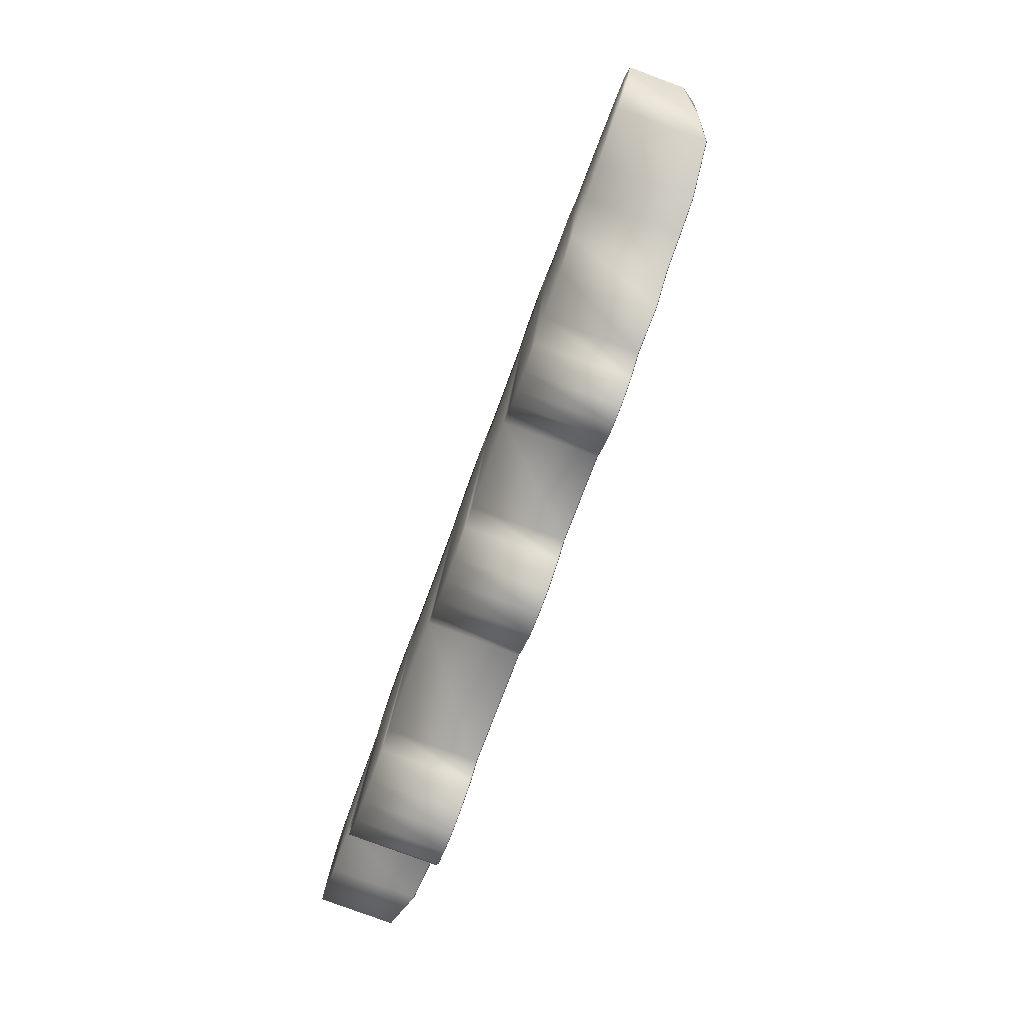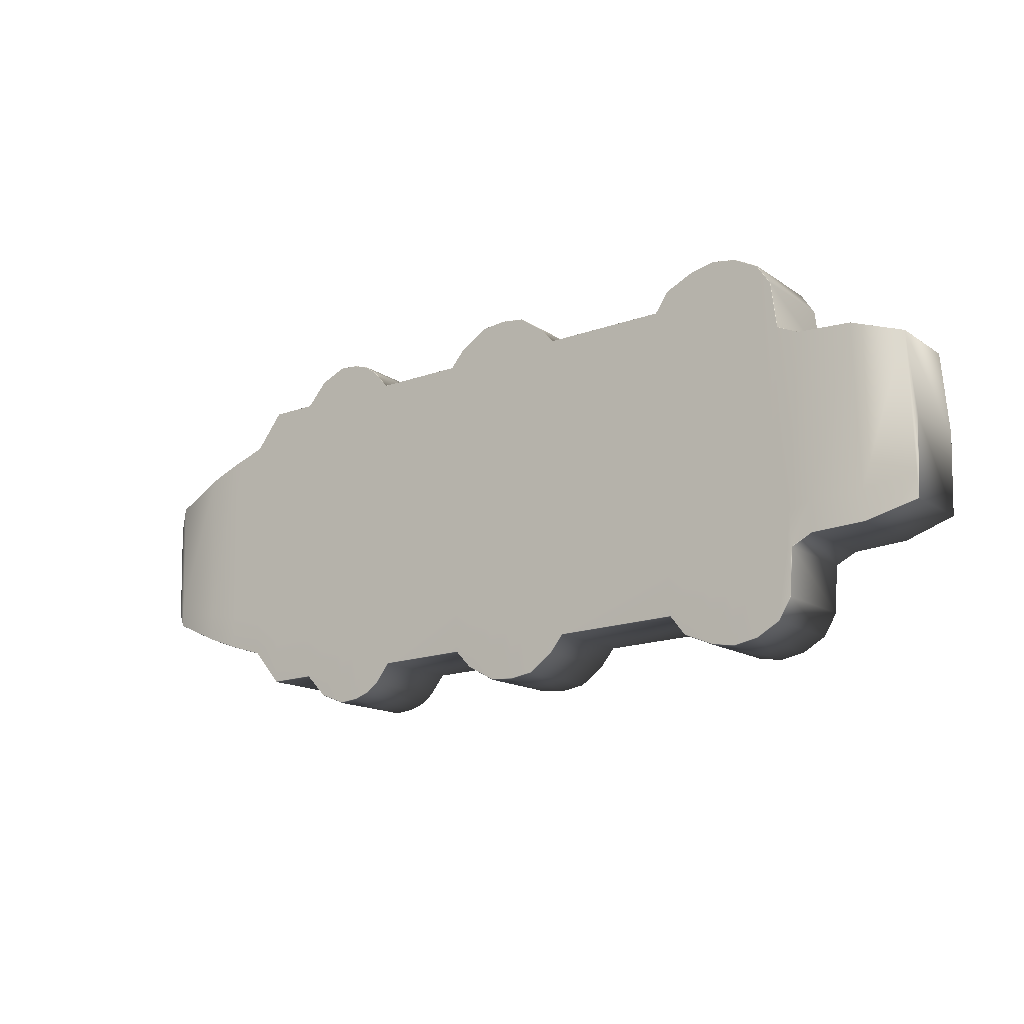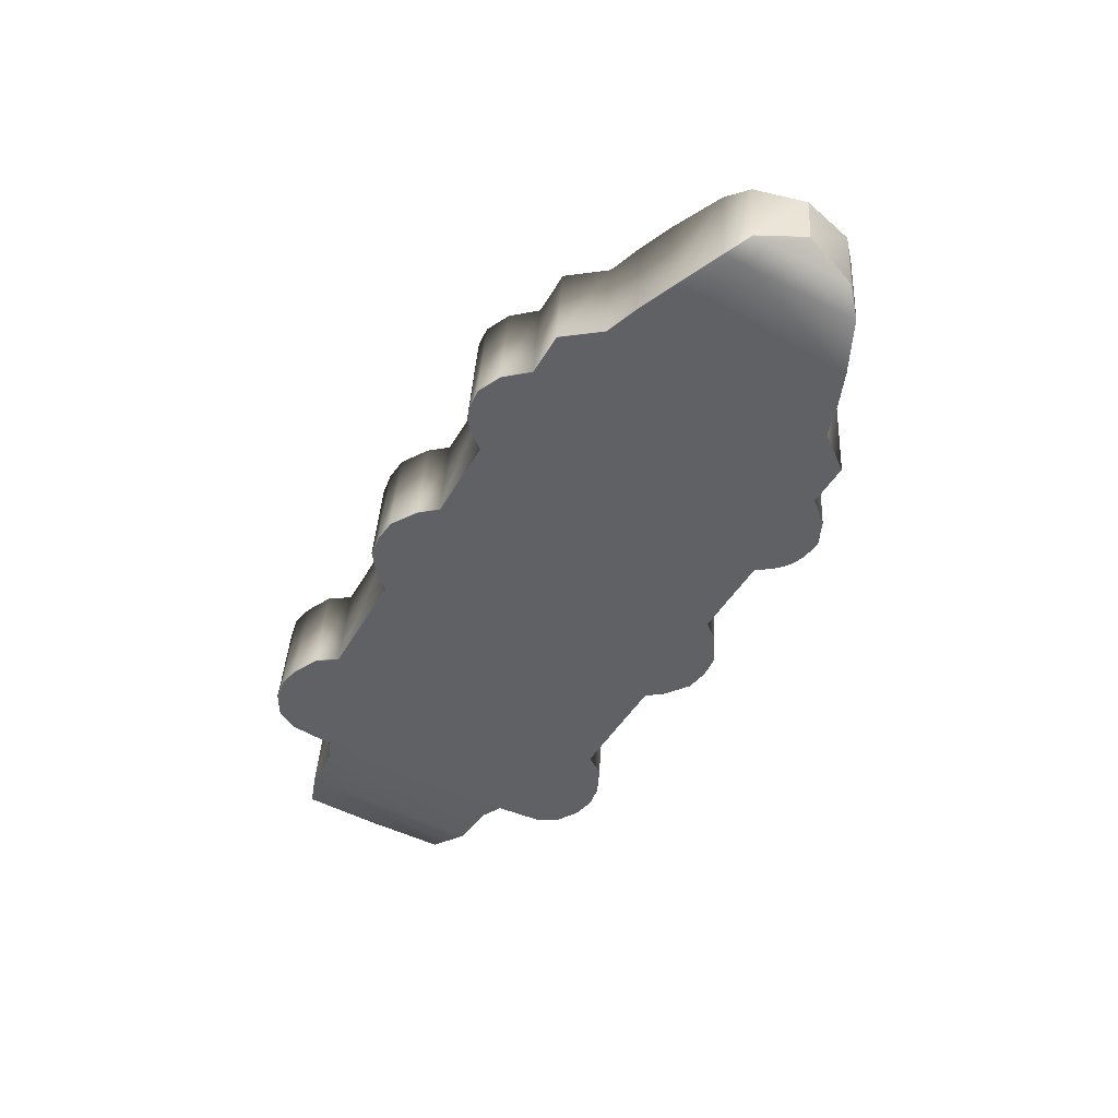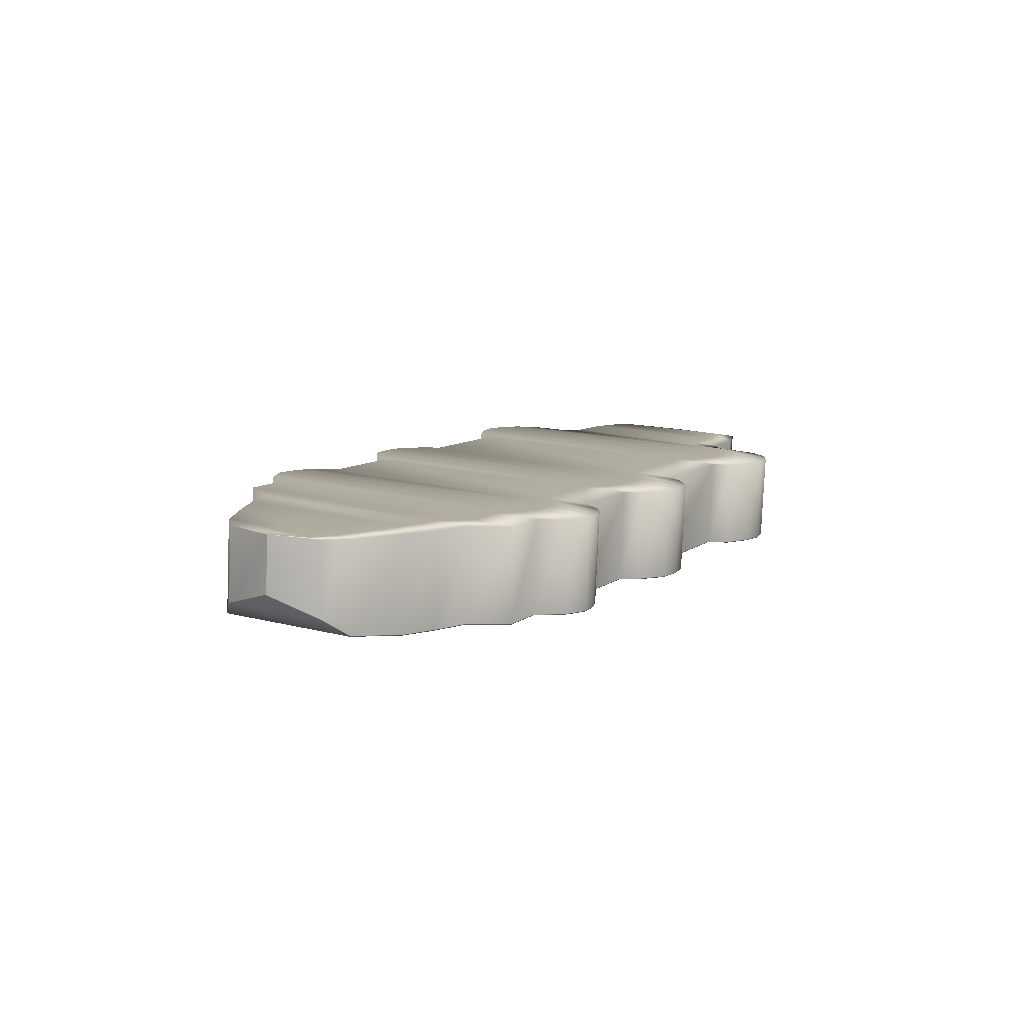
<metadata>
{"format":"obj","ext":"obj","renderer":"f3d","projection":"perspective","resolution":1024,"background":"white","views":[{"elev":-70.4,"azim":-109.1,"up":"+Z"},{"elev":-18.8,"azim":35.9,"up":"+Z"},{"elev":-45.6,"azim":-117.4,"up":"+Y"},{"elev":8.4,"azim":-60.8,"up":"+Y"}]}
</metadata>
<code>
v 0.3129 -0.02858 0.002009
v 0.3124 0.003993 0.003724
v 0.3113 -0.03163 0.03553
v 0.3113 -0.0313 0.03566
v 0.31 0.005811 -0.02981
v -0.0775 -0.03144 -0.01497
v -0.08317 -0.02487 0.007129
v -0.07751 -0.03112 -0.01503
v -0.07741 -0.03183 -0.008286
v -0.08317 -0.0251 0.007115
v -0.07695 -0.03396 0.02826
v -0.08317 -0.0251 0.007131
v -0.07695 -0.03366 0.02836
v -0.08317 -0.02511 0.00722
v -0.07737 -0.002833 0.03009
v -0.08317 -0.02487 0.007234
v -0.07746 -0.002345 0.02358
v -0.08349 -0.001631 0.008595
v -0.07792 -0.000308 -0.01315
v -0.08349 -0.001549 0.008584
v -0.08349 -0.001625 0.008491
v -0.06887 -0.03781 -0.02308
v -0.06887 -0.03742 -0.02316
v -0.06875 -0.03834 -0.01404
v -0.06812 -0.04122 0.03535
v -0.06813 -0.04085 0.03548
v -0.06864 -0.003177 0.03758
v -0.06876 -0.002532 0.02878
v -0.06939 0.000236 -0.02085
v -0.04725 -0.03931 -0.03351
v -0.04725 -0.0389 -0.03362
v -0.04709 -0.04002 -0.02137
v -0.04625 -0.0439 0.04499
v -0.04625 -0.0435 0.04515
v -0.0468 -0.003464 0.04735
v -0.04695 -0.002634 0.03553
v -0.0478 0.001121 -0.03114
v -0.03291 -0.03884 -0.03936
v -0.03292 -0.03843 -0.0395
v -0.03273 -0.03965 -0.02547
v -0.03176 -0.04409 0.05049
v -0.03177 -0.04369 0.05067
v -0.03232 -0.003595 0.05286
v -0.03249 -0.002665 0.03932
v -0.03346 0.001653 -0.03699
v -0.0181 -0.03831 -0.04446
v -0.0181 -0.0379 -0.04461
v -0.0179 -0.03921 -0.02905
v -0.01683 -0.04414 0.05523
v -0.01683 -0.04374 0.05543
v -0.01738 -0.003675 0.0576
v -0.01757 -0.002658 0.04258
v -0.01865 0.002149 -0.04209
v -0.006203 -0.03725 -0.05955
v -0.006211 -0.03683 -0.05976
v -0.005947 -0.03842 -0.03952
v -0.00455 -0.04482 0.07004
v -0.004553 -0.04443 0.07029
v -0.005103 -0.004379 0.07241
v -0.005354 -0.003099 0.05288
v -0.006756 0.003191 -0.05718
v 0.01332 -0.03694 -0.05978
v 0.01331 -0.03652 -0.05998
v 0.01358 -0.03811 -0.03974
v 0.01497 -0.04451 0.0698
v 0.01497 -0.04412 0.07005
v 0.01442 -0.004106 0.07217
v 0.01417 -0.002826 0.05264
v 0.01277 0.003463 -0.05741
v 0.02203 -0.03623 -0.06959
v 0.02202 -0.03581 -0.06982
v 0.02232 -0.03758 -0.04655
v 0.02393 -0.04494 0.07941
v 0.02392 -0.04455 0.07969
v 0.02338 -0.00455 0.08177
v 0.02309 -0.003099 0.05932
v 0.02148 0.004153 -0.06722
v 0.03266 -0.03579 -0.07433
v 0.03265 -0.03537 -0.07458
v 0.03297 -0.03722 -0.04987
v 0.03468 -0.04504 0.0839
v 0.03468 -0.04465 0.0842
v 0.03413 -0.00467 0.08626
v 0.03382 -0.003138 0.06242
v 0.03211 0.004572 -0.07197
v 0.04103 -0.0357 -0.07379
v 0.04102 -0.03528 -0.07404
v 0.04134 -0.03712 -0.04953
v 0.04304 -0.04487 0.08316
v 0.04303 -0.04448 0.08346
v 0.04249 -0.004516 0.08552
v 0.04218 -0.002995 0.06187
v 0.04048 0.004652 -0.07143
v 0.04757 -0.03572 -0.07173
v 0.04756 -0.0353 -0.07197
v 0.04787 -0.0371 -0.04813
v 0.04952 -0.04464 0.08094
v 0.04951 -0.04425 0.08123
v 0.04897 -0.0043 0.0833
v 0.04867 -0.002817 0.06029
v 0.04702 0.004617 -0.06936
v 0.05273 -0.03586 -0.06808
v 0.05272 -0.03544 -0.06831
v 0.05302 -0.03717 -0.04563
v 0.05458 -0.04434 0.07718
v 0.05458 -0.04395 0.07745
v 0.05403 -0.004013 0.07954
v 0.05375 -0.002595 0.05765
v 0.05218 0.004473 -0.06572
v 0.05934 -0.03621 -0.0603
v 0.05933 -0.0358 -0.0605
v 0.05959 -0.03738 -0.04027
v 0.06099 -0.04378 0.06924
v 0.06099 -0.04339 0.06948
v 0.06044 -0.003462 0.0716
v 0.06019 -0.002183 0.05208
v 0.05879 0.004104 -0.05793
v 0.09745 -0.03561 -0.06073
v 0.09744 -0.03519 -0.06093
v 0.09771 -0.03678 -0.04071
v 0.0991 -0.04317 0.06876
v 0.0991 -0.04278 0.06901
v 0.09855 -0.002929 0.07112
v 0.0983 -0.00165 0.05161
v 0.0969 0.004635 -0.05837
v 0.1039 -0.03508 -0.0682
v 0.1039 -0.03466 -0.06843
v 0.1042 -0.03638 -0.0459
v 0.1057 -0.0435 0.07608
v 0.1057 -0.04312 0.07636
v 0.1052 -0.00327 0.07844
v 0.1049 -0.001861 0.0567
v 0.1033 0.005158 -0.06584
v 0.1154 -0.03449 -0.07523
v 0.1154 -0.03407 -0.07548
v 0.1157 -0.03592 -0.05079
v 0.1174 -0.04372 0.08284
v 0.1174 -0.04334 0.08314
v 0.1169 -0.00351 0.08519
v 0.1166 -0.00198 0.06137
v 0.1148 0.005723 -0.07287
v 0.1256 -0.03427 -0.07631
v 0.1256 -0.03385 -0.07656
v 0.1259 -0.03572 -0.05158
v 0.1277 -0.04362 0.08368
v 0.1277 -0.04323 0.08398
v 0.1271 -0.003424 0.08603
v 0.1268 -0.001876 0.06192
v 0.1251 0.005922 -0.07396
v 0.1354 -0.03419 -0.07511
v 0.1354 -0.03378 -0.07536
v 0.1357 -0.03562 -0.05078
v 0.1374 -0.04339 0.08224
v 0.1374 -0.043 0.08254
v 0.1368 -0.00321 0.0846
v 0.1365 -0.001686 0.06088
v 0.1348 0.005981 -0.07275
v 0.1457 -0.03444 -0.06821
v 0.1457 -0.03403 -0.06844
v 0.146 -0.03574 -0.04606
v 0.1475 -0.04281 0.07511
v 0.1475 -0.04243 0.07538
v 0.147 -0.002658 0.07746
v 0.1467 -0.001257 0.05586
v 0.1452 0.005714 -0.06586
v 0.1518 -0.03475 -0.06134
v 0.1518 -0.03434 -0.06154
v 0.1521 -0.03592 -0.04133
v 0.1535 -0.04231 0.06809
v 0.1535 -0.04192 0.06834
v 0.1529 -0.002168 0.07044
v 0.1527 -0.00089 0.05094
v 0.1513 0.005393 -0.05899
v 0.2039 -0.03393 -0.06193
v 0.2039 -0.03352 -0.06213
v 0.2042 -0.0351 -0.04193
v 0.2055 -0.04149 0.06745
v 0.2055 -0.0411 0.0677
v 0.205 -0.001439 0.0698
v 0.2047 -0.000162 0.0503
v 0.2034 0.006118 -0.05959
v 0.2098 -0.03335 -0.07032
v 0.2098 -0.03293 -0.07056
v 0.2101 -0.03467 -0.04775
v 0.2117 -0.04188 0.0757
v 0.2117 -0.04149 0.07598
v 0.2111 -0.001841 0.07805
v 0.2109 -0.000417 0.05604
v 0.2093 0.006689 -0.06798
v 0.2218 -0.03284 -0.07594
v 0.2218 -0.03242 -0.07619
v 0.2222 -0.03426 -0.05168
v 0.2239 -0.04201 0.08103
v 0.2238 -0.04162 0.08133
v 0.2233 -0.001992 0.08338
v 0.223 -0.000472 0.05972
v 0.2213 0.007177 -0.0736
v 0.2316 -0.03257 -0.07797
v 0.2316 -0.03216 -0.07823
v 0.2319 -0.03402 -0.05312
v 0.2336 -0.04197 0.08283
v 0.2336 -0.04158 0.08313
v 0.2331 -0.001968 0.08517
v 0.2328 -0.000414 0.06094
v 0.231 0.007425 -0.07563
v 0.2418 -0.03251 -0.07639
v 0.2418 -0.03209 -0.07664
v 0.2421 -0.03393 -0.05206
v 0.2438 -0.0417 0.081
v 0.2438 -0.04132 0.0813
v 0.2433 -0.001725 0.08335
v 0.243 -0.000202 0.05962
v 0.2413 0.007469 -0.07405
v 0.2517 -0.03266 -0.07126
v 0.2517 -0.03225 -0.07149
v 0.252 -0.03399 -0.04855
v 0.2535 -0.04124 0.07565
v 0.2535 -0.04086 0.07593
v 0.253 -0.001283 0.07799
v 0.2527 0.000148 0.05585
v 0.2511 0.007299 -0.06892
v 0.2574 -0.03309 -0.06254
v 0.2573 -0.03267 -0.06274
v 0.2576 -0.03426 -0.04255
v 0.259 -0.04064 0.06679
v 0.259 -0.04025 0.06704
v 0.2585 -0.000691 0.06913
v 0.2582 0.000585 0.04964
v 0.2568 0.006863 -0.0602
v 0.2595 -0.03419 -0.04313
v 0.2595 -0.03378 -0.04327
v 0.2596 -0.03501 -0.02915
v 0.2606 -0.03948 0.04734
v 0.2606 -0.03909 0.04752
v 0.2601 0.000469 0.04968
v 0.2599 0.001403 0.03605
v 0.2589 0.005754 -0.04079
v 0.2683 -0.03424 -0.03907
v 0.2683 -0.03383 -0.03919
v 0.2685 -0.03498 -0.02637
v 0.2694 -0.03904 0.04308
v 0.2694 -0.03865 0.04324
v 0.2688 0.000836 0.04541
v 0.2687 0.001697 0.03304
v 0.2678 0.005634 -0.03673
v 0.2902 -0.03261 -0.03831
v 0.2902 -0.03222 -0.03843
v 0.2903 -0.03334 -0.0259
v 0.2912 -0.0373 0.04196
v 0.2912 -0.03692 0.04212
v 0.2907 0.001201 0.04421
v 0.2905 0.00204 0.03212
v 0.2897 0.005889 -0.03606
v 0.3105 -0.02769 -0.03178
v 0.3105 -0.02735 -0.03187
v 0.3106 -0.0283 -0.02137
v 0.3109 0.001879 0.03749
v 0.3107 0.002587 0.02735
f 3 257 4
f 3 2 257
f 3 1 2
f 1 5 2
f 1 255 5
f 1 254 255
f 3 256 1
f 5 258 2
f 20 21 18
f 10 12 14
f 10 14 16
f 16 21 7
f 16 18 21
f 7 10 16
f 257 2 258
f 254 1 256
f 253 255 247
f 252 5 253
f 251 258 252
f 250 257 251
f 249 4 250
f 248 3 249
f 246 256 248
f 247 254 246
f 245 247 239
f 244 253 245
f 243 252 244
f 242 251 243
f 241 250 242
f 240 249 241
f 238 248 240
f 239 246 238
f 237 239 231
f 236 245 237
f 235 244 236
f 234 243 235
f 233 242 234
f 232 241 233
f 230 240 232
f 231 238 230
f 229 231 223
f 228 237 229
f 227 236 228
f 226 235 227
f 225 234 226
f 224 233 225
f 222 232 224
f 223 230 222
f 221 223 215
f 220 229 221
f 219 228 220
f 218 227 219
f 217 226 218
f 216 225 217
f 214 224 216
f 215 222 214
f 213 215 207
f 212 221 213
f 211 220 212
f 210 219 211
f 209 218 210
f 208 217 209
f 206 216 208
f 207 214 206
f 205 207 199
f 204 213 205
f 203 212 204
f 202 211 203
f 201 210 202
f 200 209 201
f 198 208 200
f 199 206 198
f 197 199 191
f 196 205 197
f 195 204 196
f 194 203 195
f 193 202 194
f 192 201 193
f 190 200 192
f 191 198 190
f 189 191 183
f 188 197 189
f 187 196 188
f 186 195 187
f 185 194 186
f 184 193 185
f 182 192 184
f 183 190 182
f 181 183 175
f 180 189 181
f 179 188 180
f 178 187 179
f 177 186 178
f 176 185 177
f 174 184 176
f 175 182 174
f 173 175 167
f 172 181 173
f 171 180 172
f 170 179 171
f 169 178 170
f 168 177 169
f 166 176 168
f 167 174 166
f 165 167 159
f 164 173 165
f 163 172 164
f 162 171 163
f 161 170 162
f 160 169 161
f 158 168 160
f 159 166 158
f 157 159 151
f 156 165 157
f 155 164 156
f 154 163 155
f 153 162 154
f 152 161 153
f 150 160 152
f 151 158 150
f 149 151 143
f 148 157 149
f 147 156 148
f 146 155 147
f 145 154 146
f 144 153 145
f 142 152 144
f 143 150 142
f 141 143 135
f 140 149 141
f 139 148 140
f 138 147 139
f 137 146 138
f 136 145 137
f 134 144 136
f 135 142 134
f 133 135 127
f 132 141 133
f 131 140 132
f 130 139 131
f 129 138 130
f 128 137 129
f 126 136 128
f 127 134 126
f 125 127 119
f 124 133 125
f 123 132 124
f 122 131 123
f 121 130 122
f 120 129 121
f 118 128 120
f 119 126 118
f 117 119 111
f 116 125 117
f 115 124 116
f 114 123 115
f 113 122 114
f 112 121 113
f 110 120 112
f 111 118 110
f 109 111 103
f 108 117 109
f 107 116 108
f 106 115 107
f 105 114 106
f 104 113 105
f 102 112 104
f 103 110 102
f 101 103 95
f 100 109 101
f 99 108 100
f 98 107 99
f 97 106 98
f 96 105 97
f 94 104 96
f 95 102 94
f 93 95 87
f 92 101 93
f 91 100 92
f 90 99 91
f 89 98 90
f 88 97 89
f 86 96 88
f 87 94 86
f 85 87 79
f 84 93 85
f 83 92 84
f 82 91 83
f 81 90 82
f 80 89 81
f 78 88 80
f 79 86 78
f 77 79 71
f 76 85 77
f 75 84 76
f 74 83 75
f 73 82 74
f 72 81 73
f 70 80 72
f 71 78 70
f 69 71 63
f 68 77 69
f 67 76 68
f 66 75 67
f 65 74 66
f 64 73 65
f 62 72 64
f 63 70 62
f 61 63 55
f 60 69 61
f 59 68 60
f 58 67 59
f 57 66 58
f 56 65 57
f 54 64 56
f 55 62 54
f 53 55 47
f 52 61 53
f 51 60 52
f 50 59 51
f 49 58 50
f 48 57 49
f 46 56 48
f 47 54 46
f 45 47 39
f 44 53 45
f 43 52 44
f 42 51 43
f 41 50 42
f 40 49 41
f 38 48 40
f 39 46 38
f 37 39 31
f 36 45 37
f 35 44 36
f 34 43 35
f 33 42 34
f 32 41 33
f 30 40 32
f 31 38 30
f 29 31 23
f 28 37 29
f 27 36 28
f 26 35 27
f 25 34 26
f 24 33 25
f 22 32 24
f 23 30 22
f 19 23 8
f 17 29 19
f 15 28 17
f 13 27 15
f 11 26 13
f 9 25 11
f 6 24 9
f 8 22 6
f 21 8 7
f 20 19 21
f 18 17 20
f 16 15 18
f 14 13 16
f 12 11 14
f 10 9 12
f 7 6 10
f 253 5 255
f 252 258 5
f 251 257 258
f 250 4 257
f 249 3 4
f 248 256 3
f 246 254 256
f 247 255 254
f 245 253 247
f 244 252 253
f 243 251 252
f 242 250 251
f 241 249 250
f 240 248 249
f 238 246 248
f 239 247 246
f 237 245 239
f 236 244 245
f 235 243 244
f 234 242 243
f 233 241 242
f 232 240 241
f 230 238 240
f 231 239 238
f 229 237 231
f 228 236 237
f 227 235 236
f 226 234 235
f 225 233 234
f 224 232 233
f 222 230 232
f 223 231 230
f 221 229 223
f 220 228 229
f 219 227 228
f 218 226 227
f 217 225 226
f 216 224 225
f 214 222 224
f 215 223 222
f 213 221 215
f 212 220 221
f 211 219 220
f 210 218 219
f 209 217 218
f 208 216 217
f 206 214 216
f 207 215 214
f 205 213 207
f 204 212 213
f 203 211 212
f 202 210 211
f 201 209 210
f 200 208 209
f 198 206 208
f 199 207 206
f 197 205 199
f 196 204 205
f 195 203 204
f 194 202 203
f 193 201 202
f 192 200 201
f 190 198 200
f 191 199 198
f 189 197 191
f 188 196 197
f 187 195 196
f 186 194 195
f 185 193 194
f 184 192 193
f 182 190 192
f 183 191 190
f 181 189 183
f 180 188 189
f 179 187 188
f 178 186 187
f 177 185 186
f 176 184 185
f 174 182 184
f 175 183 182
f 173 181 175
f 172 180 181
f 171 179 180
f 170 178 179
f 169 177 178
f 168 176 177
f 166 174 176
f 167 175 174
f 165 173 167
f 164 172 173
f 163 171 172
f 162 170 171
f 161 169 170
f 160 168 169
f 158 166 168
f 159 167 166
f 157 165 159
f 156 164 165
f 155 163 164
f 154 162 163
f 153 161 162
f 152 160 161
f 150 158 160
f 151 159 158
f 149 157 151
f 148 156 157
f 147 155 156
f 146 154 155
f 145 153 154
f 144 152 153
f 142 150 152
f 143 151 150
f 141 149 143
f 140 148 149
f 139 147 148
f 138 146 147
f 137 145 146
f 136 144 145
f 134 142 144
f 135 143 142
f 133 141 135
f 132 140 141
f 131 139 140
f 130 138 139
f 129 137 138
f 128 136 137
f 126 134 136
f 127 135 134
f 125 133 127
f 124 132 133
f 123 131 132
f 122 130 131
f 121 129 130
f 120 128 129
f 118 126 128
f 119 127 126
f 117 125 119
f 116 124 125
f 115 123 124
f 114 122 123
f 113 121 122
f 112 120 121
f 110 118 120
f 111 119 118
f 109 117 111
f 108 116 117
f 107 115 116
f 106 114 115
f 105 113 114
f 104 112 113
f 102 110 112
f 103 111 110
f 101 109 103
f 100 108 109
f 99 107 108
f 98 106 107
f 97 105 106
f 96 104 105
f 94 102 104
f 95 103 102
f 93 101 95
f 92 100 101
f 91 99 100
f 90 98 99
f 89 97 98
f 88 96 97
f 86 94 96
f 87 95 94
f 85 93 87
f 84 92 93
f 83 91 92
f 82 90 91
f 81 89 90
f 80 88 89
f 78 86 88
f 79 87 86
f 77 85 79
f 76 84 85
f 75 83 84
f 74 82 83
f 73 81 82
f 72 80 81
f 70 78 80
f 71 79 78
f 69 77 71
f 68 76 77
f 67 75 76
f 66 74 75
f 65 73 74
f 64 72 73
f 62 70 72
f 63 71 70
f 61 69 63
f 60 68 69
f 59 67 68
f 58 66 67
f 57 65 66
f 56 64 65
f 54 62 64
f 55 63 62
f 53 61 55
f 52 60 61
f 51 59 60
f 50 58 59
f 49 57 58
f 48 56 57
f 46 54 56
f 47 55 54
f 45 53 47
f 44 52 53
f 43 51 52
f 42 50 51
f 41 49 50
f 40 48 49
f 38 46 48
f 39 47 46
f 37 45 39
f 36 44 45
f 35 43 44
f 34 42 43
f 33 41 42
f 32 40 41
f 30 38 40
f 31 39 38
f 29 37 31
f 28 36 37
f 27 35 36
f 26 34 35
f 25 33 34
f 24 32 33
f 22 30 32
f 23 31 30
f 19 29 23
f 17 28 29
f 15 27 28
f 13 26 27
f 11 25 26
f 9 24 25
f 6 22 24
f 8 23 22
f 21 19 8
f 20 17 19
f 18 15 17
f 16 13 15
f 14 11 13
f 12 9 11
f 10 6 9
f 7 8 6

</code>
